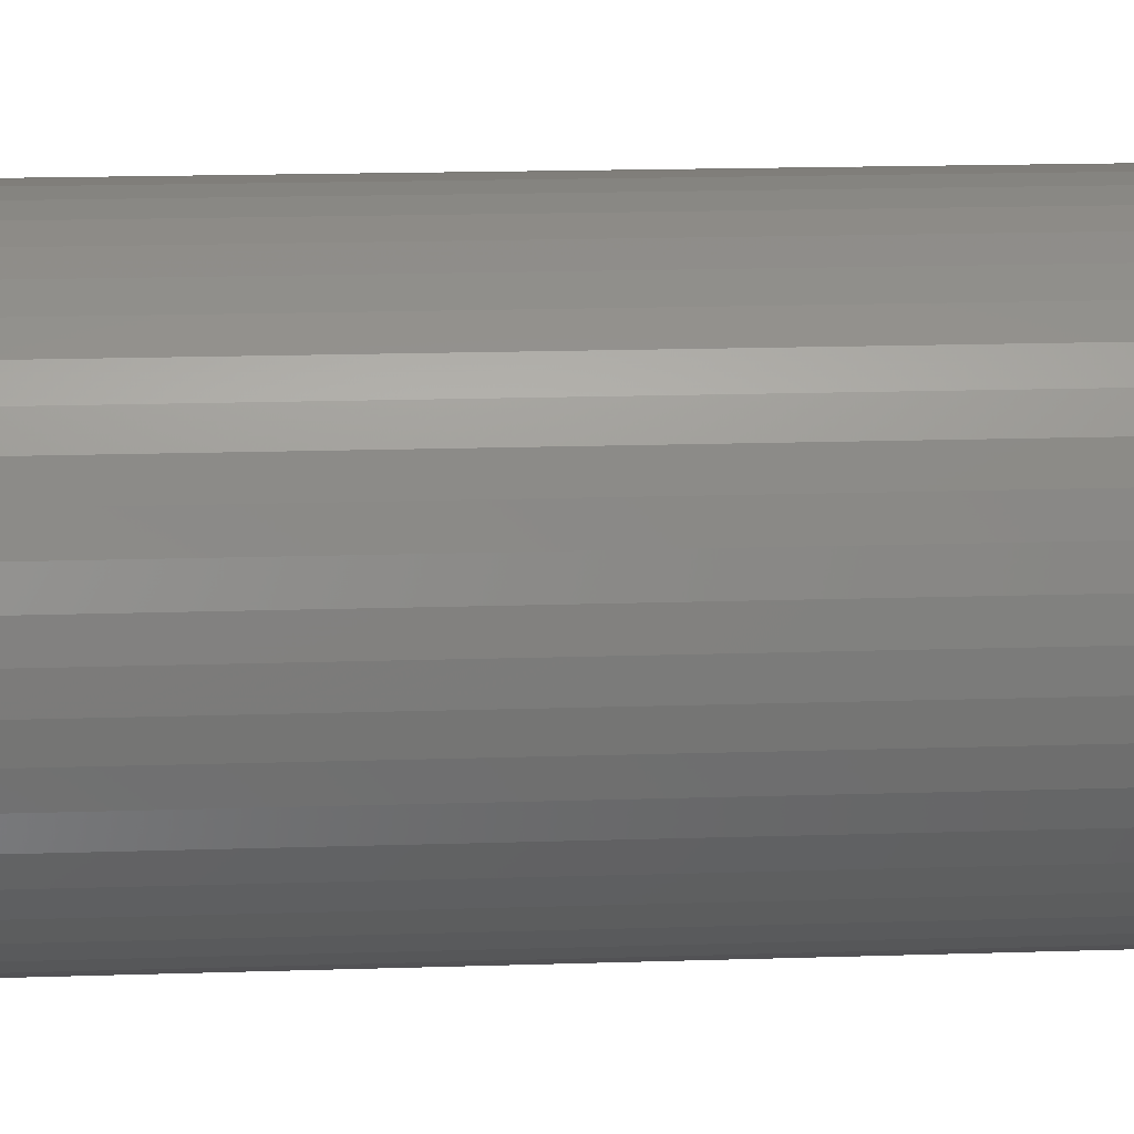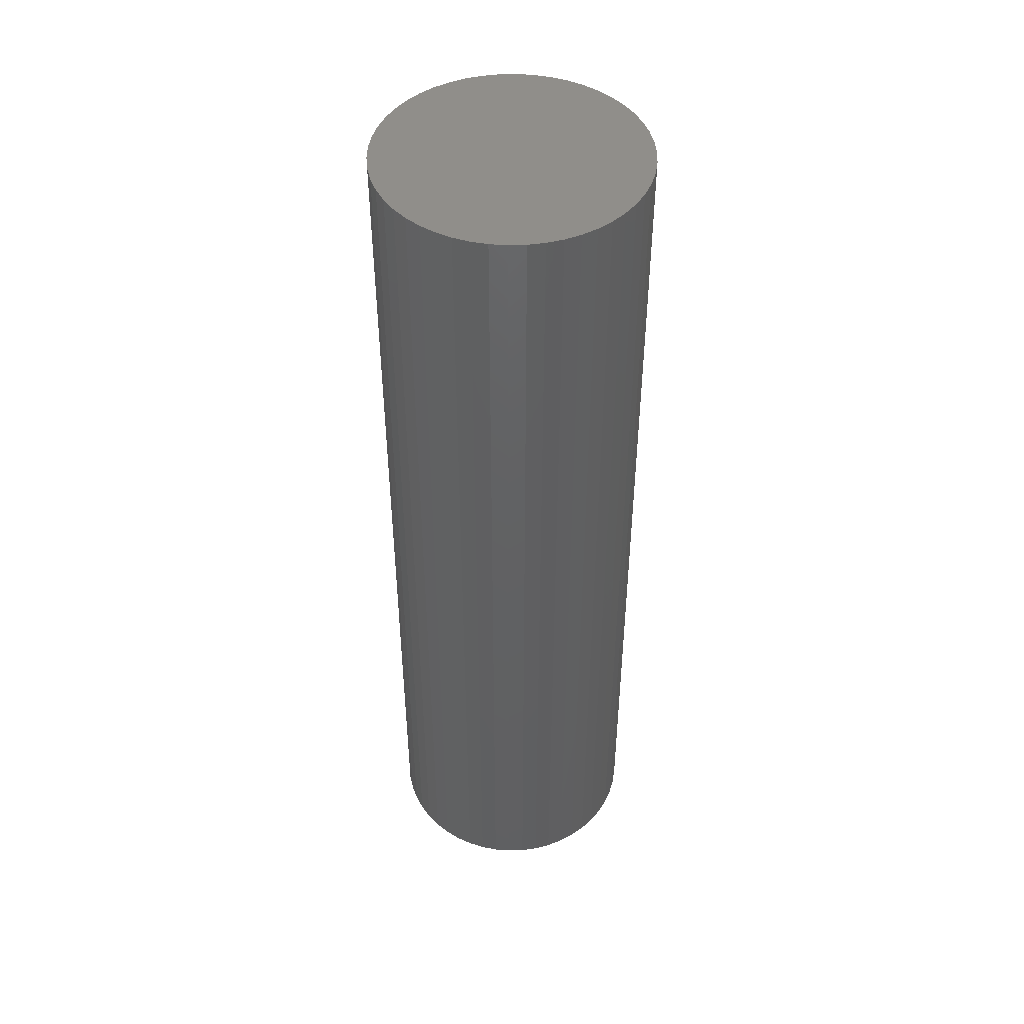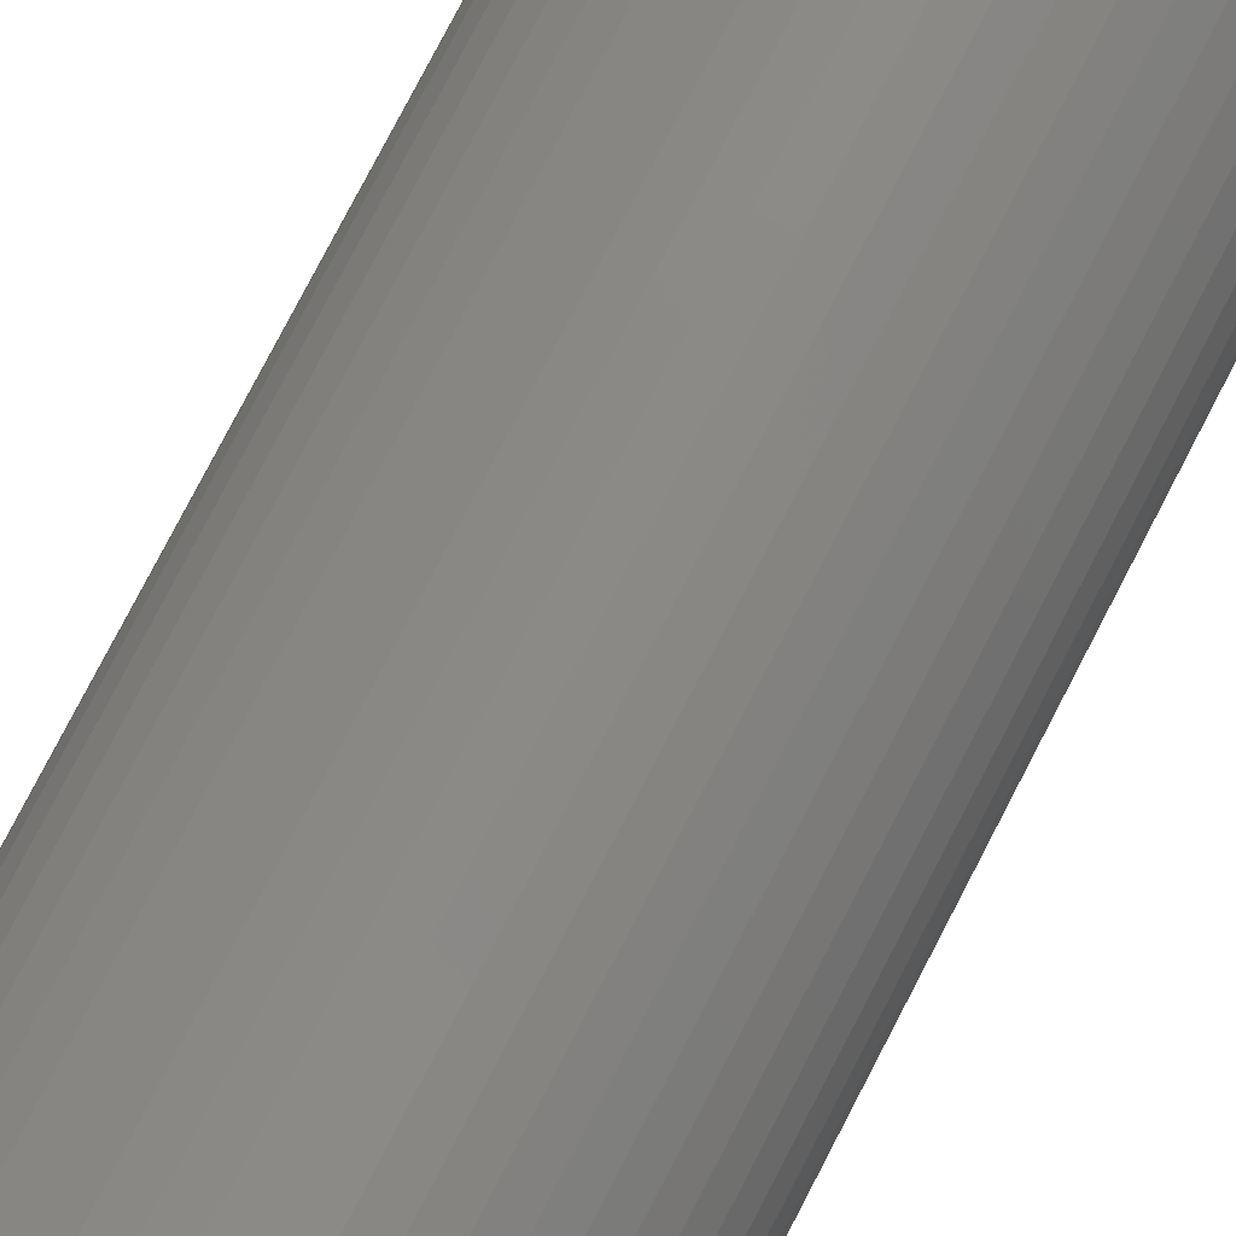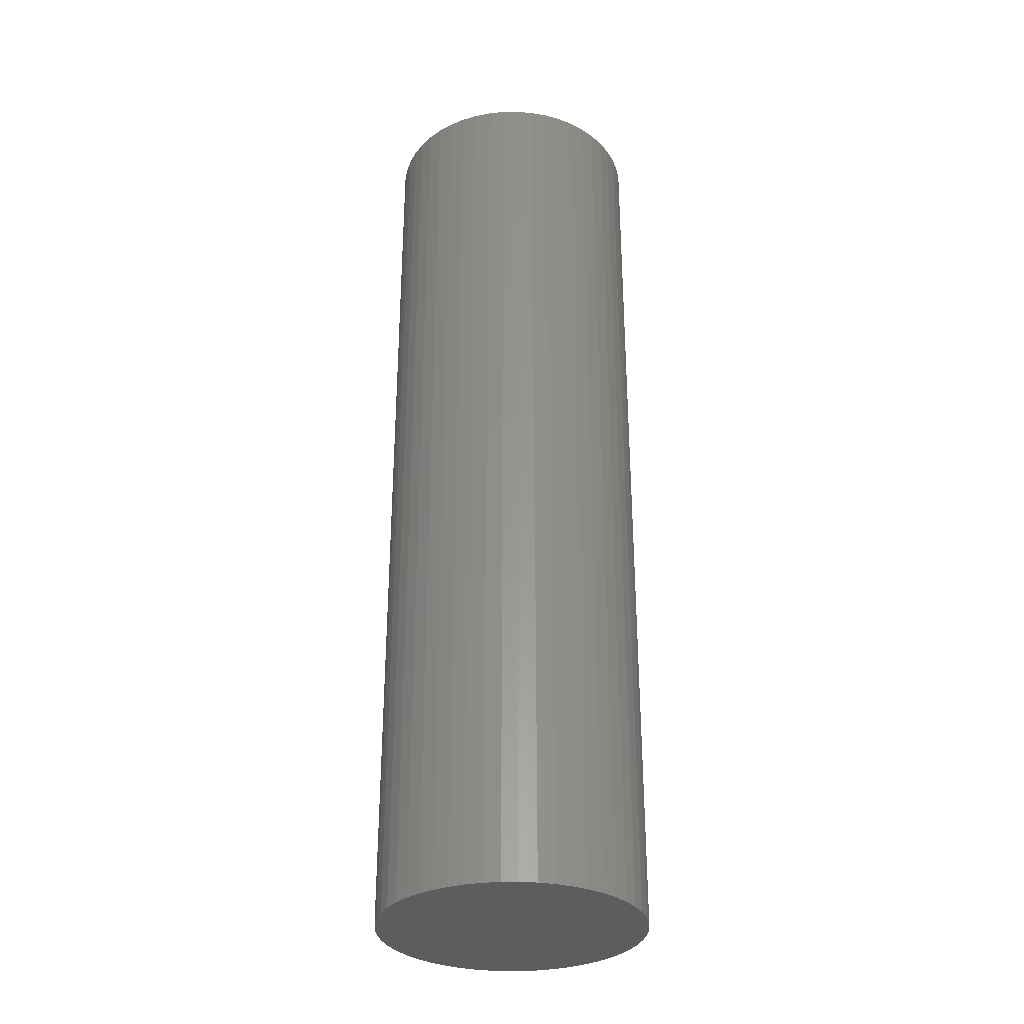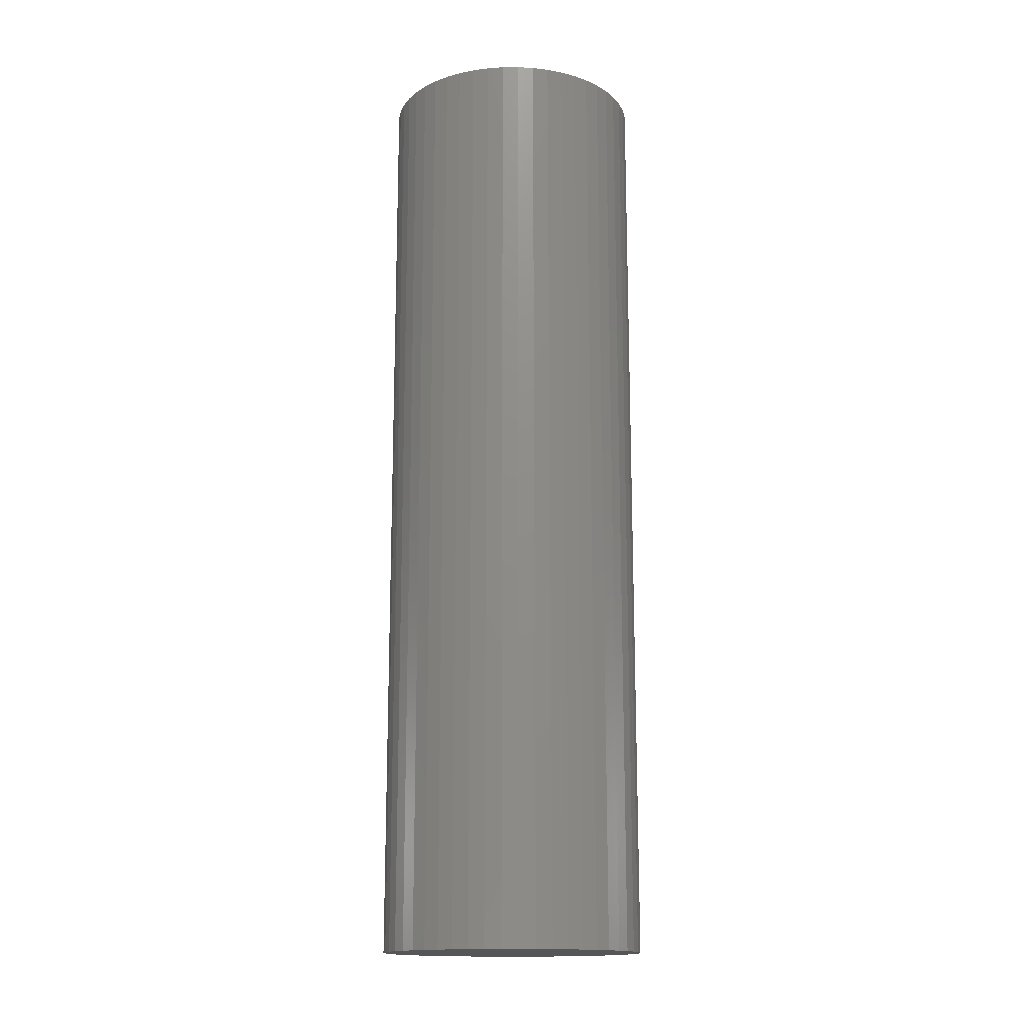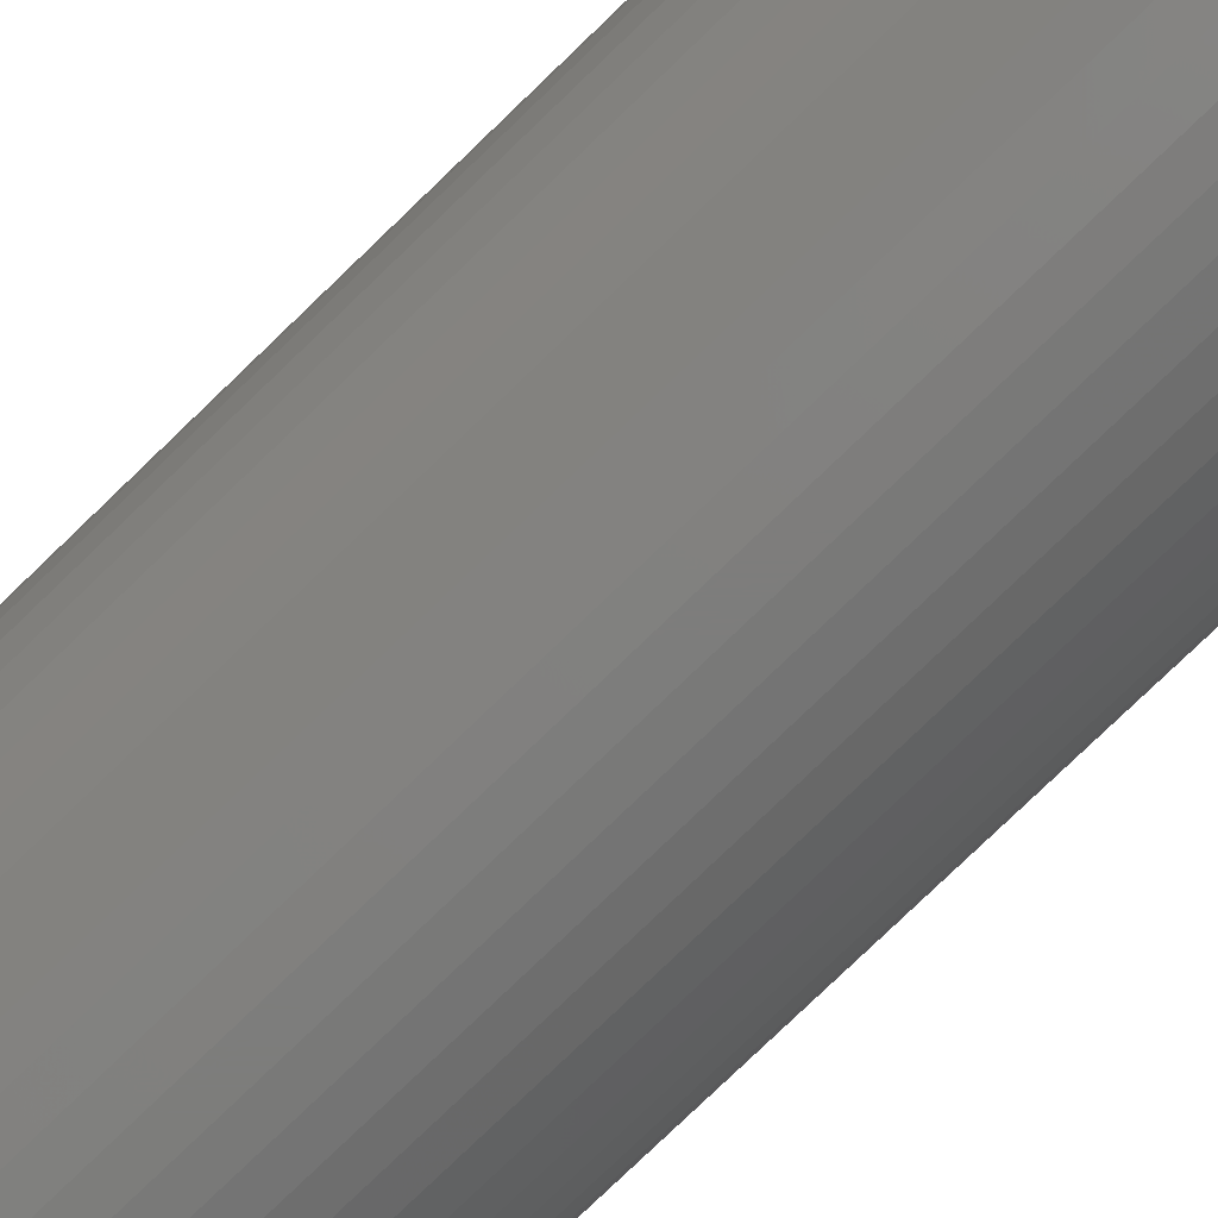
<metadata>
{"format":"stl","ext":"stl","renderer":"f3d","projection":"perspective","resolution":1024,"background":"white","views":[{"elev":12.2,"azim":84.8,"up":"+Y"},{"elev":46.5,"azim":41.2,"up":"+Z"},{"elev":78.1,"azim":-152.6,"up":"+Y"},{"elev":-31.6,"azim":-179.3,"up":"+Z"},{"elev":-15.6,"azim":116.0,"up":"+Z"},{"elev":-76.8,"azim":134.1,"up":"+Y"}]}
</metadata>
<code>
# stl→obj: 100 verts, 196 faces
v 11.35 0 40.5
v 11.26 1.423 -40.5
v 11.26 1.423 40.5
v 11.35 0 -40.5
v 10.99 2.823 -40.5
v 10.99 2.823 40.5
v -11.35 0 -40.5
v -11.26 1.423 40.5
v -11.26 1.423 -40.5
v -11.35 0 40.5
v 0.7127 11.33 -40.5
v -0.7127 11.33 40.5
v 0.7127 11.33 40.5
v -0.7127 11.33 -40.5
v 11.26 -1.423 -40.5
v 10.99 -2.823 -40.5
v 10.55 -4.178 -40.5
v 10.55 4.178 -40.5
v 9.946 -5.468 -40.5
v 9.946 5.468 -40.5
v 9.182 -6.671 -40.5
v 9.182 6.671 -40.5
v 8.274 -7.77 -40.5
v 8.274 7.77 -40.5
v 7.235 -8.745 -40.5
v 7.235 8.745 -40.5
v 6.082 -9.583 -40.5
v 6.082 9.583 -40.5
v 4.833 -10.27 -40.5
v 4.833 10.27 -40.5
v 3.507 -10.79 -40.5
v 3.507 10.79 -40.5
v 2.127 -11.15 -40.5
v 2.127 11.15 -40.5
v 0.7127 -11.33 -40.5
v -0.7127 -11.33 -40.5
v -2.127 -11.15 -40.5
v -2.127 11.15 -40.5
v -3.507 -10.79 -40.5
v -3.507 10.79 -40.5
v -4.833 -10.27 -40.5
v -4.833 10.27 -40.5
v -6.082 -9.583 -40.5
v -6.082 9.583 -40.5
v -7.235 -8.745 -40.5
v -7.235 8.745 -40.5
v -8.274 -7.77 -40.5
v -8.274 7.77 -40.5
v -9.182 -6.671 -40.5
v -9.182 6.671 -40.5
v -9.946 -5.468 -40.5
v -9.946 5.468 -40.5
v -10.55 -4.178 -40.5
v -10.55 4.178 -40.5
v -10.99 -2.823 -40.5
v -10.99 2.823 -40.5
v -11.26 -1.423 -40.5
v 7.235 8.745 40.5
v 8.274 7.77 40.5
v -8.274 7.77 40.5
v -7.235 8.745 40.5
v -4.833 10.27 40.5
v -3.507 10.79 40.5
v 10.55 4.178 40.5
v 9.946 5.468 40.5
v 9.182 6.671 40.5
v 2.127 11.15 40.5
v 3.507 10.79 40.5
v 4.833 10.27 40.5
v 6.082 9.583 40.5
v -9.946 5.468 40.5
v -10.55 4.178 40.5
v -10.99 2.823 40.5
v 11.26 -1.423 40.5
v 10.99 -2.823 40.5
v 10.55 -4.178 40.5
v 9.946 -5.468 40.5
v 9.182 -6.671 40.5
v 8.274 -7.77 40.5
v 7.235 -8.745 40.5
v 6.082 -9.583 40.5
v 4.833 -10.27 40.5
v 3.507 -10.79 40.5
v 2.127 -11.15 40.5
v 0.7127 -11.33 40.5
v -0.7127 -11.33 40.5
v -2.127 11.15 40.5
v -2.127 -11.15 40.5
v -3.507 -10.79 40.5
v -4.833 -10.27 40.5
v -6.082 9.583 40.5
v -6.082 -9.583 40.5
v -7.235 -8.745 40.5
v -8.274 -7.77 40.5
v -9.182 6.671 40.5
v -9.182 -6.671 40.5
v -9.946 -5.468 40.5
v -10.55 -4.178 40.5
v -10.99 -2.823 40.5
v -11.26 -1.423 40.5
f 1 2 3
f 2 1 4
f 3 5 6
f 5 3 2
f 7 8 9
f 8 7 10
f 11 12 13
f 12 11 14
f 15 2 4
f 16 2 15
f 16 5 2
f 17 5 16
f 17 18 5
f 19 18 17
f 19 20 18
f 21 20 19
f 21 22 20
f 23 22 21
f 23 24 22
f 25 24 23
f 25 26 24
f 27 26 25
f 27 28 26
f 29 28 27
f 29 30 28
f 31 30 29
f 31 32 30
f 33 32 31
f 33 34 32
f 35 34 33
f 35 11 34
f 36 11 35
f 36 14 11
f 37 14 36
f 37 38 14
f 39 38 37
f 39 40 38
f 41 40 39
f 41 42 40
f 43 42 41
f 43 44 42
f 45 44 43
f 45 46 44
f 47 46 45
f 47 48 46
f 49 48 47
f 49 50 48
f 51 50 49
f 51 52 50
f 53 52 51
f 53 54 52
f 55 54 53
f 55 56 54
f 57 56 55
f 57 9 56
f 9 57 7
f 24 58 59
f 58 24 26
f 46 60 61
f 60 46 48
f 40 62 63
f 62 40 42
f 64 20 65
f 20 64 18
f 65 22 66
f 22 65 20
f 32 67 68
f 67 32 34
f 28 69 70
f 69 28 30
f 54 71 52
f 71 54 72
f 56 72 54
f 72 56 73
f 3 74 1
f 6 74 3
f 6 75 74
f 64 75 6
f 64 76 75
f 65 76 64
f 65 77 76
f 66 77 65
f 66 78 77
f 59 78 66
f 59 79 78
f 58 79 59
f 58 80 79
f 70 80 58
f 70 81 80
f 69 81 70
f 69 82 81
f 68 82 69
f 68 83 82
f 67 83 68
f 67 84 83
f 13 84 67
f 13 85 84
f 12 85 13
f 12 86 85
f 87 86 12
f 87 88 86
f 63 88 87
f 63 89 88
f 62 89 63
f 62 90 89
f 91 90 62
f 91 92 90
f 61 92 91
f 61 93 92
f 60 93 61
f 60 94 93
f 95 94 60
f 95 96 94
f 71 96 95
f 71 97 96
f 72 97 71
f 72 98 97
f 73 98 72
f 73 99 98
f 8 99 73
f 8 100 99
f 100 8 10
f 14 87 12
f 87 14 38
f 51 98 53
f 98 51 97
f 31 82 83
f 82 31 29
f 30 68 69
f 68 30 32
f 26 70 58
f 70 26 28
f 50 60 48
f 60 50 95
f 42 91 62
f 91 42 44
f 74 4 1
f 4 74 15
f 29 81 82
f 81 29 27
f 25 79 80
f 79 25 23
f 75 15 74
f 15 75 16
f 36 85 86
f 85 36 35
f 6 18 64
f 18 6 5
f 66 24 59
f 24 66 22
f 34 13 67
f 13 34 11
f 52 95 50
f 95 52 71
f 9 73 56
f 73 9 8
f 44 61 91
f 61 44 46
f 38 63 87
f 63 38 40
f 79 21 78
f 21 79 23
f 77 17 76
f 17 77 19
f 41 89 90
f 89 41 39
f 47 96 49
f 96 47 94
f 53 99 55
f 99 53 98
f 55 100 57
f 100 55 99
f 57 10 7
f 10 57 100
f 33 83 84
f 83 33 31
f 35 84 85
f 84 35 33
f 78 19 77
f 19 78 21
f 27 80 81
f 80 27 25
f 76 16 75
f 16 76 17
f 37 86 88
f 86 37 36
f 39 88 89
f 88 39 37
f 47 93 94
f 93 47 45
f 49 97 51
f 97 49 96
f 45 92 93
f 92 45 43
f 43 90 92
f 90 43 41

</code>
